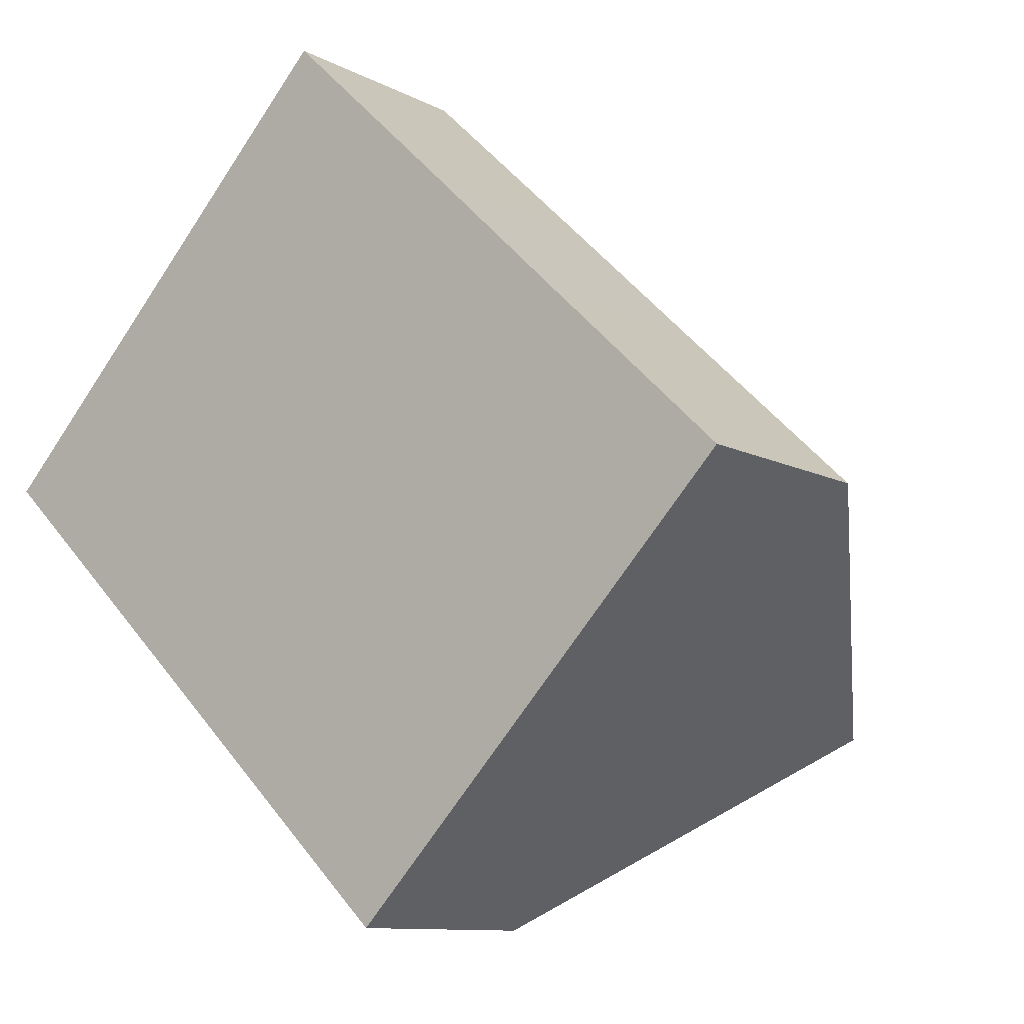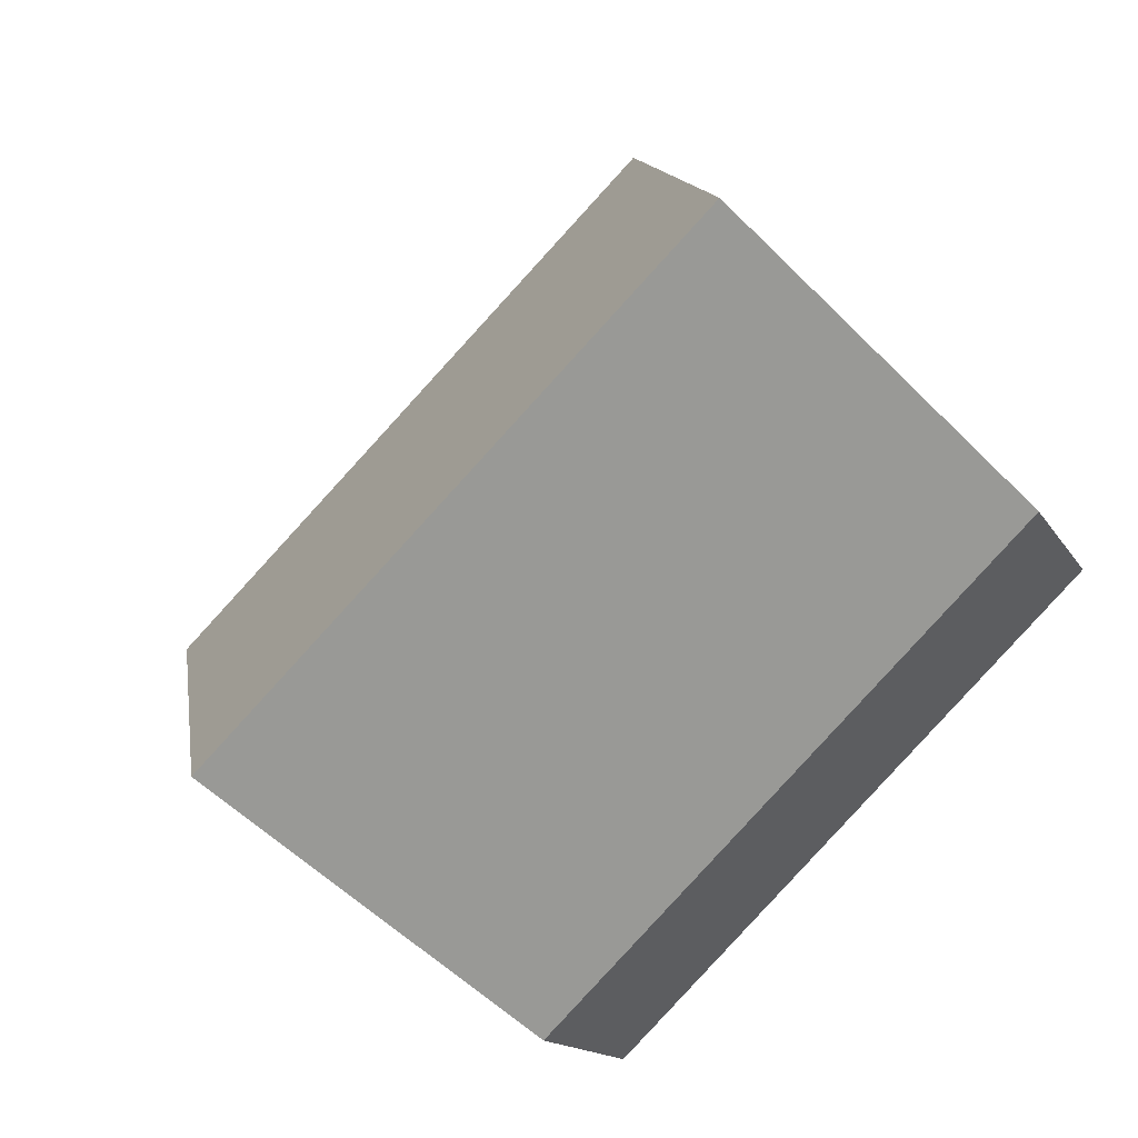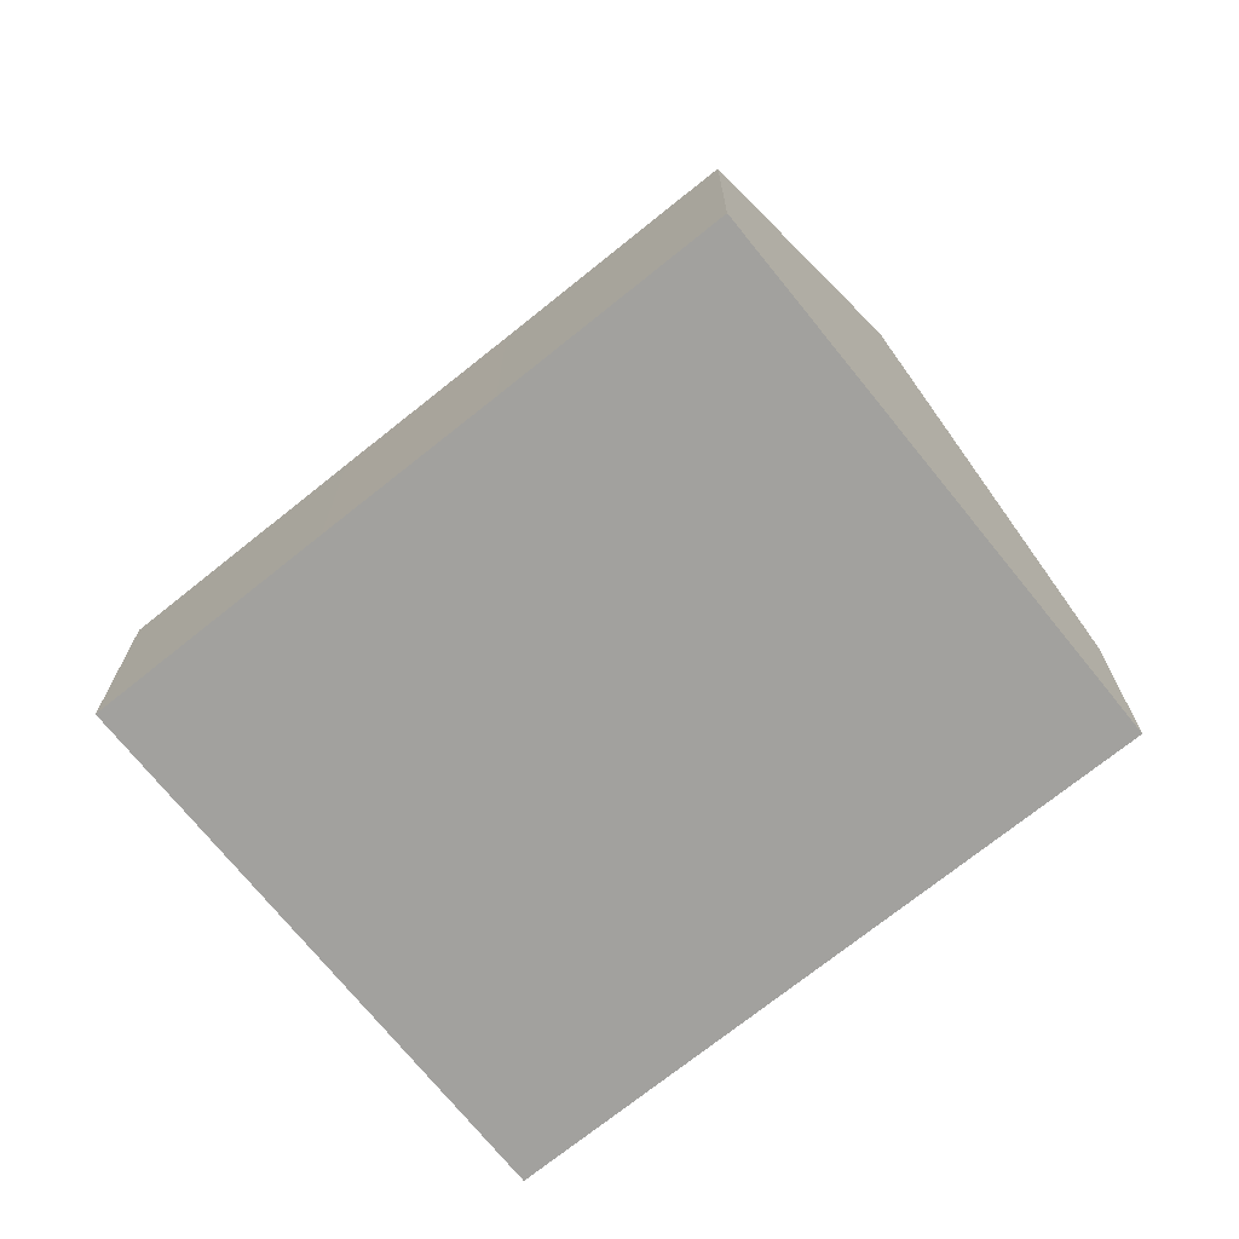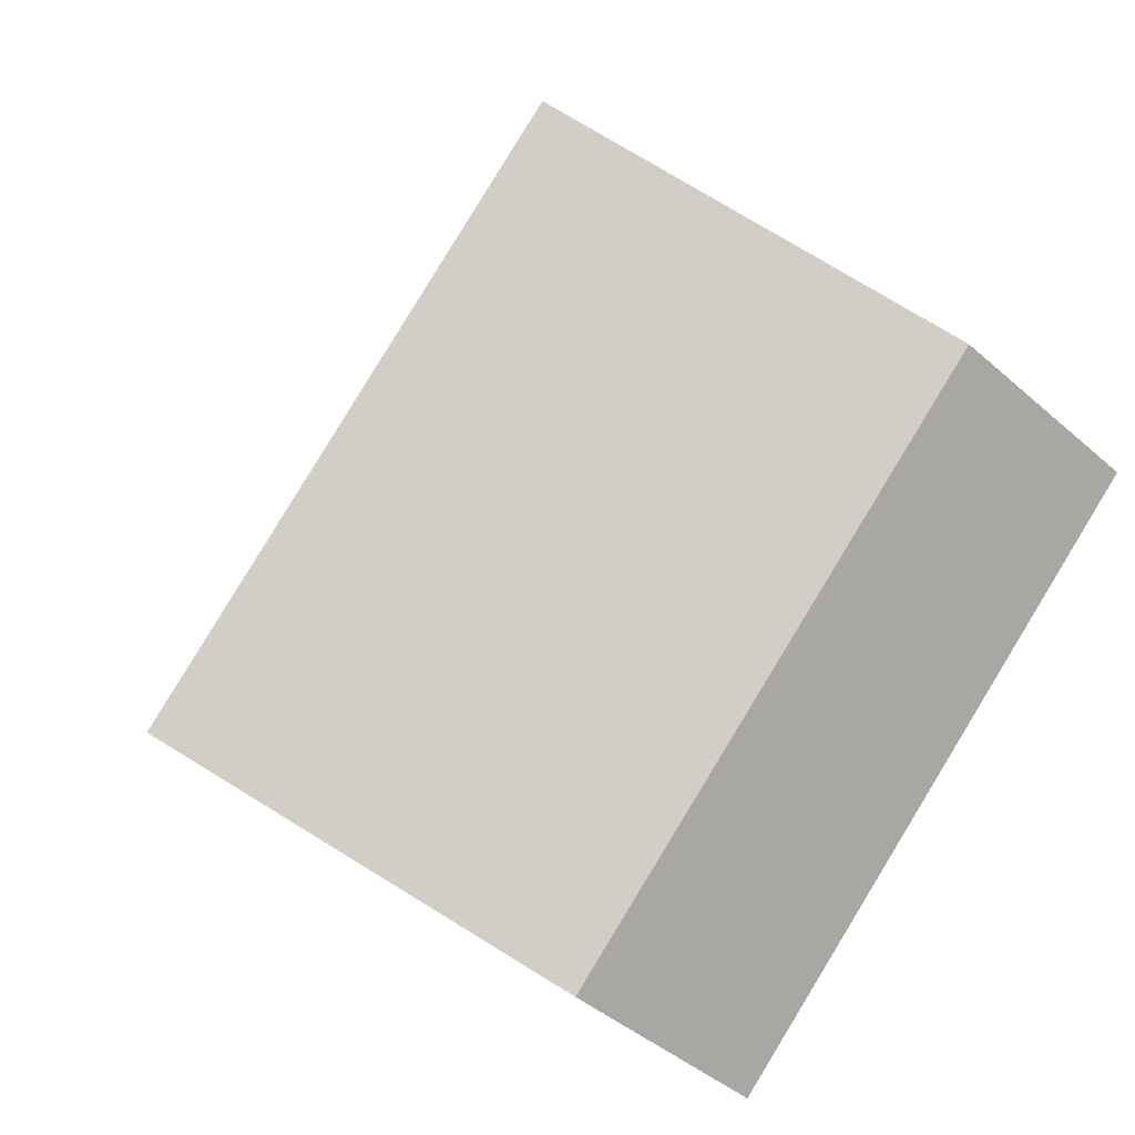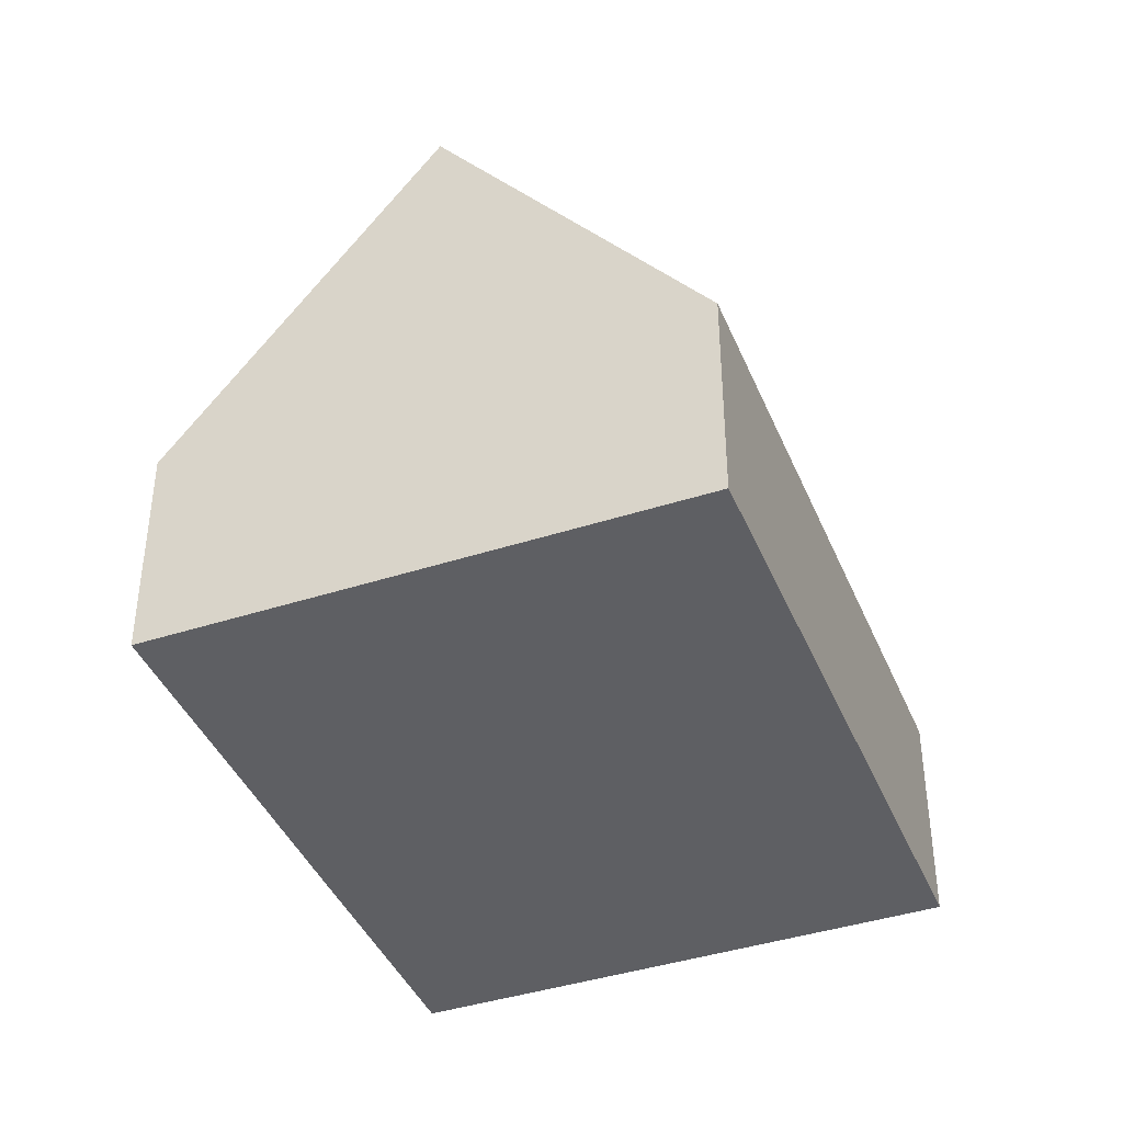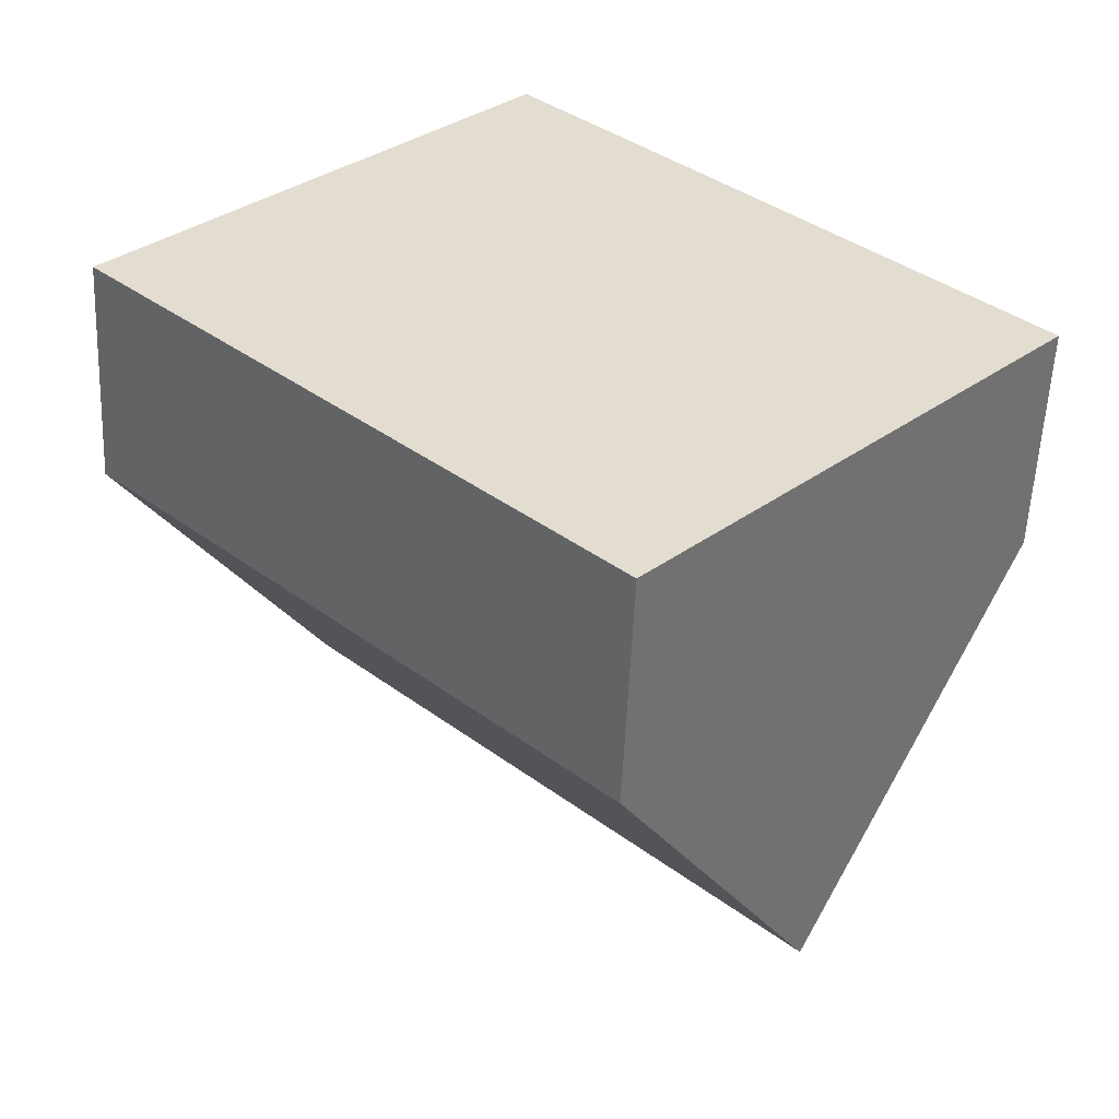
<metadata>
{"format":"obj","ext":"obj","renderer":"f3d","projection":"perspective","resolution":1024,"background":"white","views":[{"elev":-10.3,"azim":37.3,"up":"+Z"},{"elev":-14.7,"azim":-159.6,"up":"+Z"},{"elev":-72.0,"azim":82.7,"up":"+Y"},{"elev":-42.9,"azim":-136.1,"up":"+Z"},{"elev":-41.3,"azim":155.3,"up":"+Y"},{"elev":-55.5,"azim":-2.5,"up":"+Z"}]}
</metadata>
<code>
v  7.775 3.611 -7.465
v  3.138 9.114 3.268
v  10.9 9.114 -4.21
v  5.097 3.604 -4.894
v  0 3.591 2.199e-16
v  9.149 3.601 3.756
v  5.097 5.664 5.309
v  6.265 3.609 6.525
v  11.29 3.609 1.689
v  14.03 3.601 -0.948
v  0 0 0
v  3.138 -2.001e-16 3.268
v  5.097 -3.251e-16 5.309
v  6.265 -3.995e-16 6.525
v  9.149 -2.3e-16 3.756
v  11.29 -1.034e-16 1.689
v  14.03 5.805e-17 -0.948
v  10.9 2.578e-16 -4.21
v  7.775 4.571e-16 -7.465
v  5.097 2.997e-16 -4.894
g defaultobject
f 1 2 3
f 2 1 4
f 2 4 5
f 6 7 8
f 7 6 2
f 2 6 3
f 3 6 9
f 3 9 10
f 11 2 5
f 2 11 12
f 2 12 7
f 7 12 13
f 7 13 8
f 8 13 14
f 14 6 8
f 6 14 15
f 6 15 9
f 9 15 16
f 9 16 10
f 10 16 17
f 17 3 10
f 3 17 1
f 1 17 18
f 1 18 19
f 19 4 1
f 4 19 20
f 4 20 5
f 5 20 11
f 16 18 17
f 18 16 15
f 18 15 19
f 19 15 14
f 19 14 20
f 20 14 13
f 20 13 12
f 20 12 11

</code>
